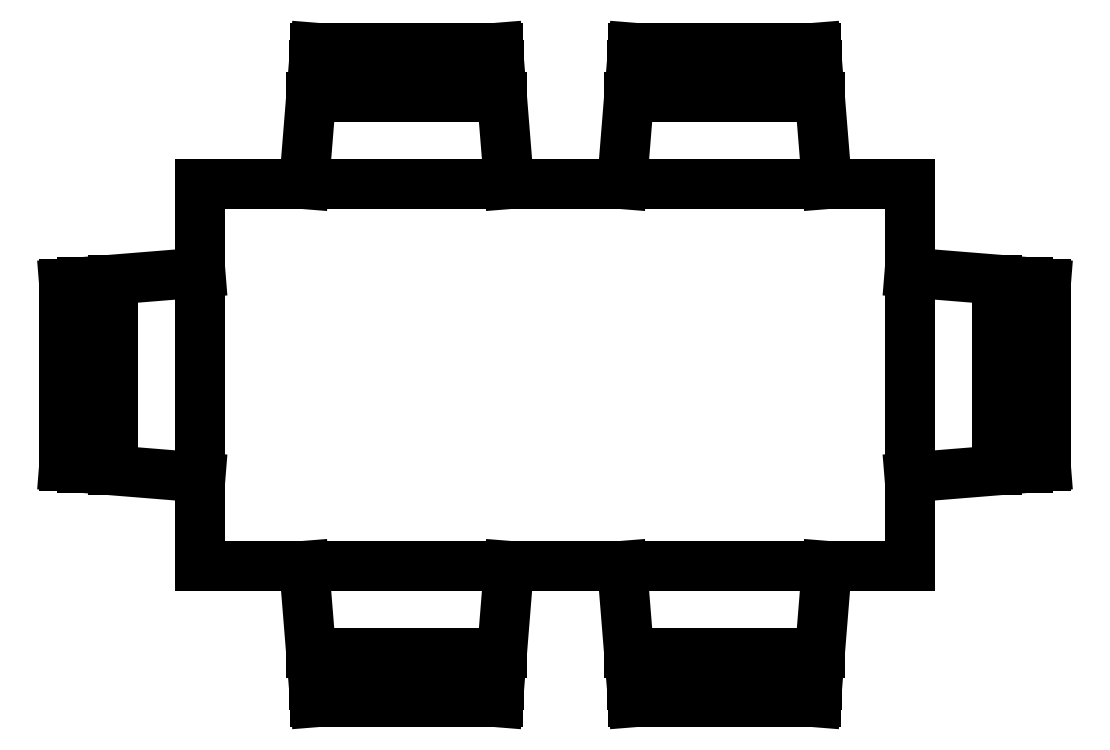
<metadata>
{"format":"dxf","ext":"dxf","renderer":"ezdxf+matplotlib","layout":"modelspace","background":"white","min_lineweight":24,"dpi":150}
</metadata>
<code>
0
SECTION
2
ENTITIES
0
LINE
8
0
10
-8.263
20
22.85
30
0
11
-8.599
21
22.85
31
0
0
LINE
8
0
10
-8.256
20
22.76
30
0
11
-8.606
21
22.76
31
0
0
LINE
8
0
10
-8.261
20
22.82
30
0
11
-8.601
21
22.82
31
0
0
LINE
8
0
10
-8.243
20
22.6
30
0
11
-8.263
21
22.85
31
0
0
LINE
8
0
10
-8.619
20
22.6
30
0
11
-8.599
21
22.85
31
0
0
LINE
8
0
10
-8.263
20
21.65
30
0
11
-8.599
21
21.65
31
0
0
LINE
8
0
10
-8.256
20
21.74
30
0
11
-8.606
21
21.74
31
0
0
LINE
8
0
10
-8.261
20
21.68
30
0
11
-8.601
21
21.68
31
0
0
LINE
8
0
10
-8.243
20
21.9
30
0
11
-8.263
21
21.65
31
0
0
LINE
8
0
10
-8.619
20
21.9
30
0
11
-8.599
21
21.65
31
0
0
LINE
8
0
10
-7.842
20
22.42
30
0
11
-7.842
21
22.08
31
0
0
LINE
8
0
10
-7.931
20
22.42
30
0
11
-7.931
21
22.07
31
0
0
LINE
8
0
10
-7.874
20
22.42
30
0
11
-7.874
21
22.08
31
0
0
LINE
8
0
10
-8.092
20
22.44
30
0
11
-7.842
21
22.42
31
0
0
LINE
8
0
10
-8.092
20
22.06
30
0
11
-7.842
21
22.08
31
0
0
LINE
8
0
10
-8.846
20
22.85
30
0
11
-9.181
21
22.85
31
0
0
LINE
8
0
10
-8.839
20
22.76
30
0
11
-9.189
21
22.76
31
0
0
LINE
8
0
10
-8.844
20
22.82
30
0
11
-9.184
21
22.82
31
0
0
LINE
8
0
10
-8.826
20
22.6
30
0
11
-8.846
21
22.85
31
0
0
LINE
8
0
10
-9.202
20
22.6
30
0
11
-9.181
21
22.85
31
0
0
LINE
8
0
10
-8.846
20
21.65
30
0
11
-9.181
21
21.65
31
0
0
LINE
8
0
10
-8.839
20
21.74
30
0
11
-9.189
21
21.74
31
0
0
LINE
8
0
10
-8.844
20
21.68
30
0
11
-9.184
21
21.68
31
0
0
LINE
8
0
10
-8.826
20
21.9
30
0
11
-8.846
21
21.65
31
0
0
LINE
8
0
10
-9.202
20
21.9
30
0
11
-9.181
21
21.65
31
0
0
LINE
8
0
10
-9.642
20
22.42
30
0
11
-9.642
21
22.08
31
0
0
LINE
8
0
10
-9.552
20
22.42
30
0
11
-9.552
21
22.07
31
0
0
LINE
8
0
10
-9.61
20
22.42
30
0
11
-9.61
21
22.08
31
0
0
LINE
8
0
10
-9.392
20
22.44
30
0
11
-9.642
21
22.42
31
0
0
LINE
8
0
10
-9.392
20
22.06
30
0
11
-9.642
21
22.08
31
0
0
LINE
8
0
10
-9.392
20
21.9
30
0
11
-9.392
21
22.6
31
0
0
LINE
8
0
10
-8.092
20
21.9
30
0
11
-9.392
21
21.9
31
0
0
LINE
8
0
10
-8.092
20
22.6
30
0
11
-8.092
21
21.9
31
0
0
LINE
8
0
10
-9.392
20
22.6
30
0
11
-8.092
21
22.6
31
0
0
ENDSEC
0
EOF

</code>
